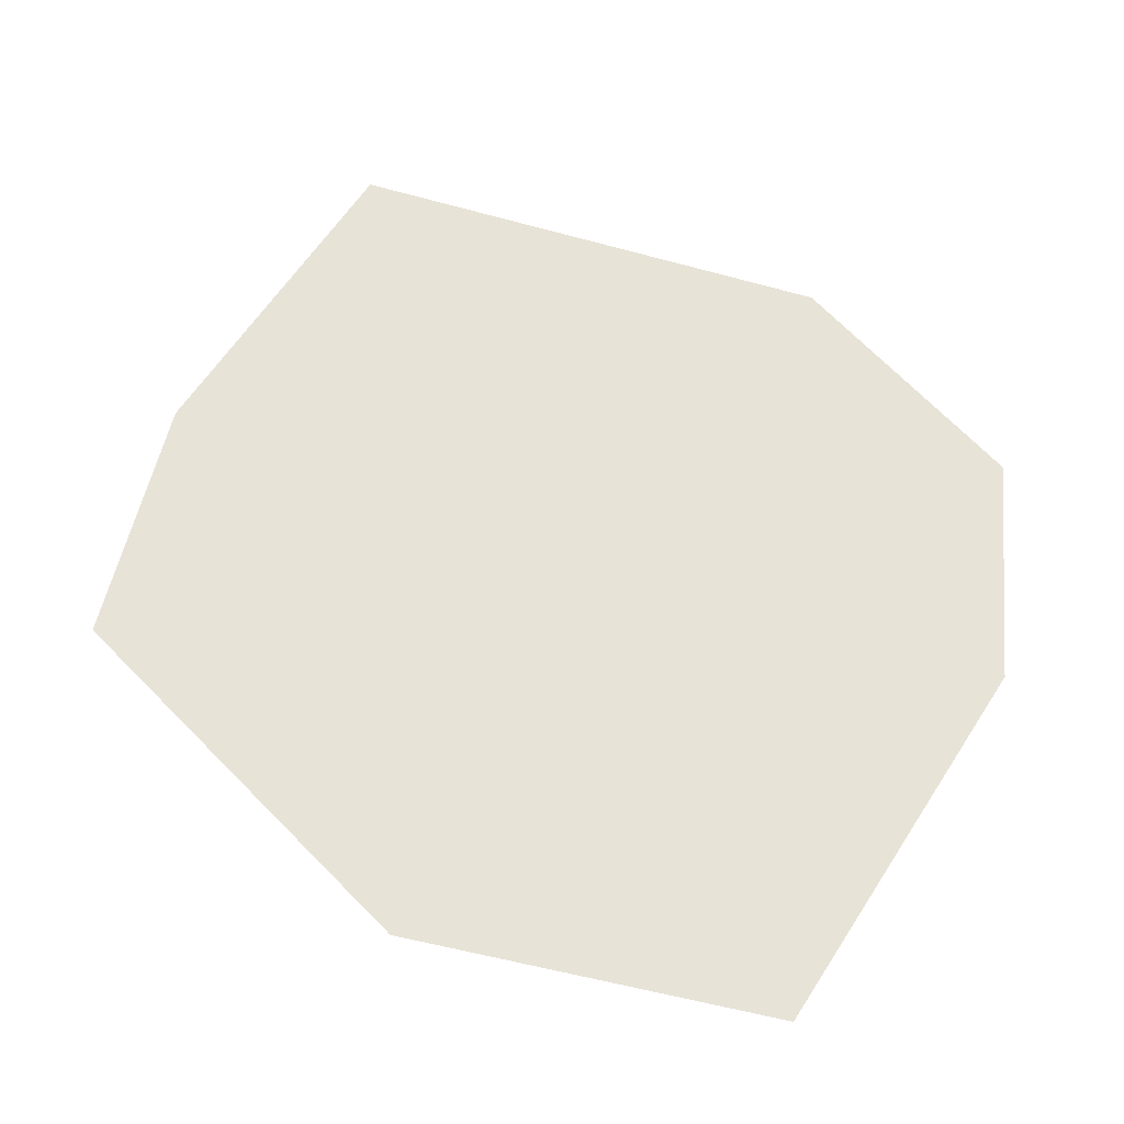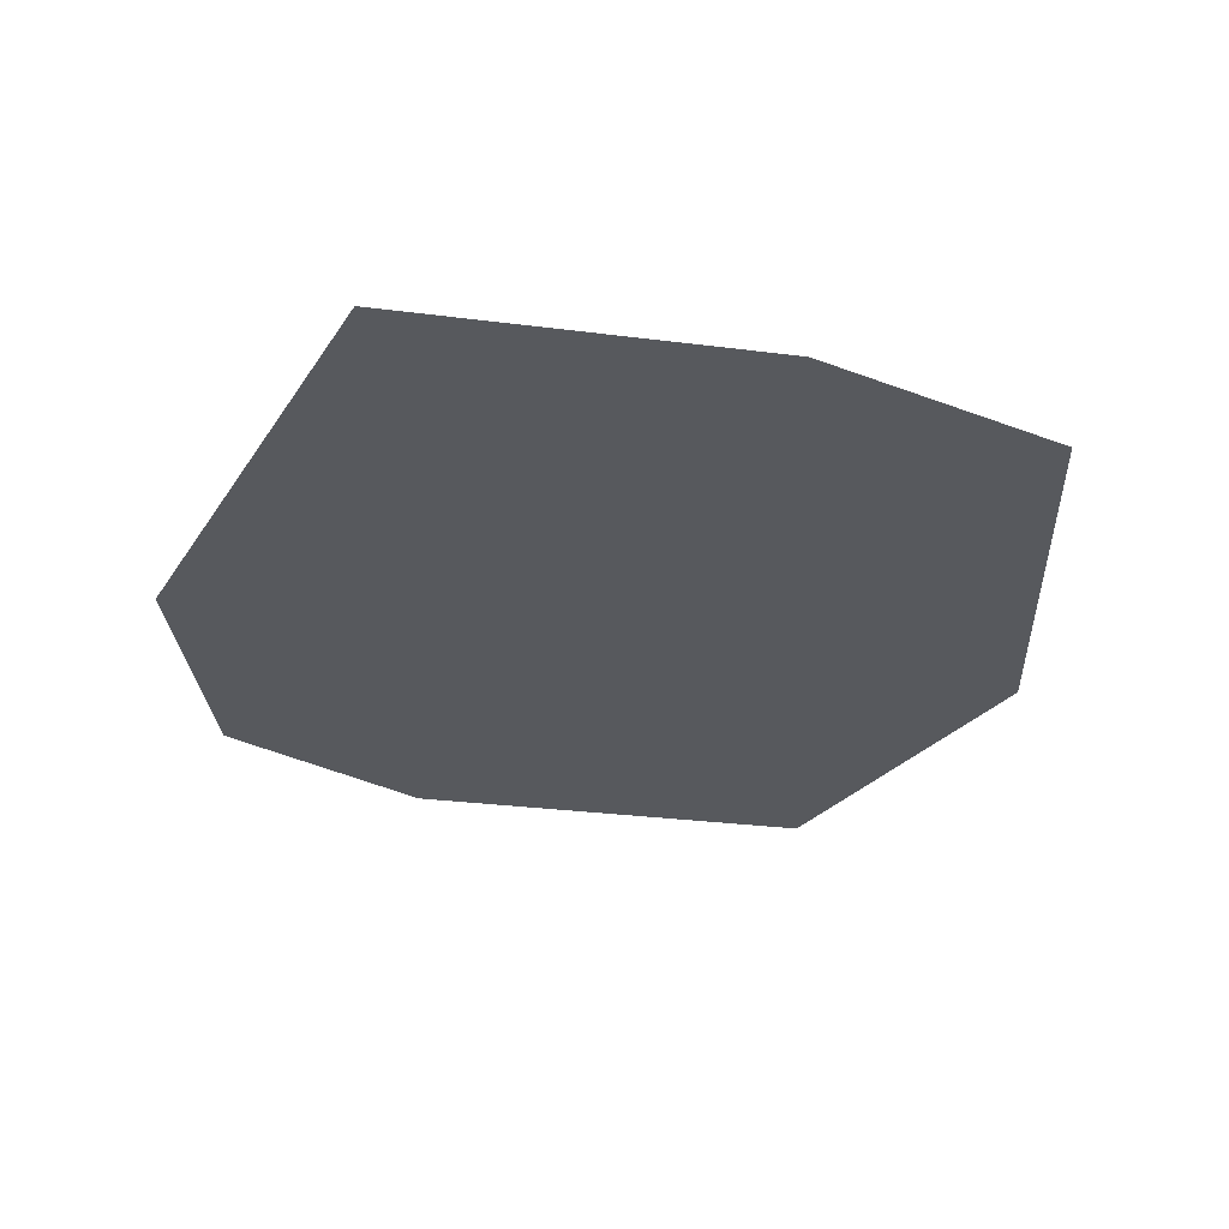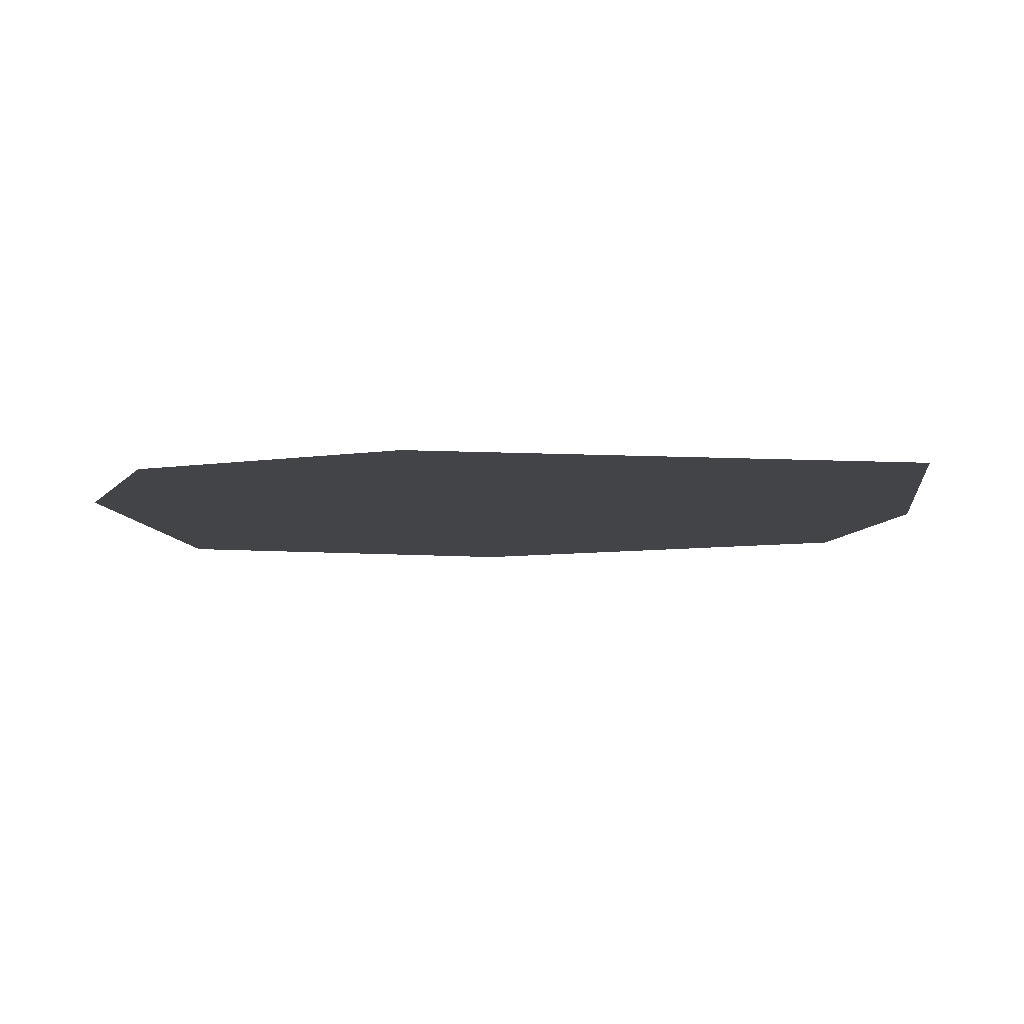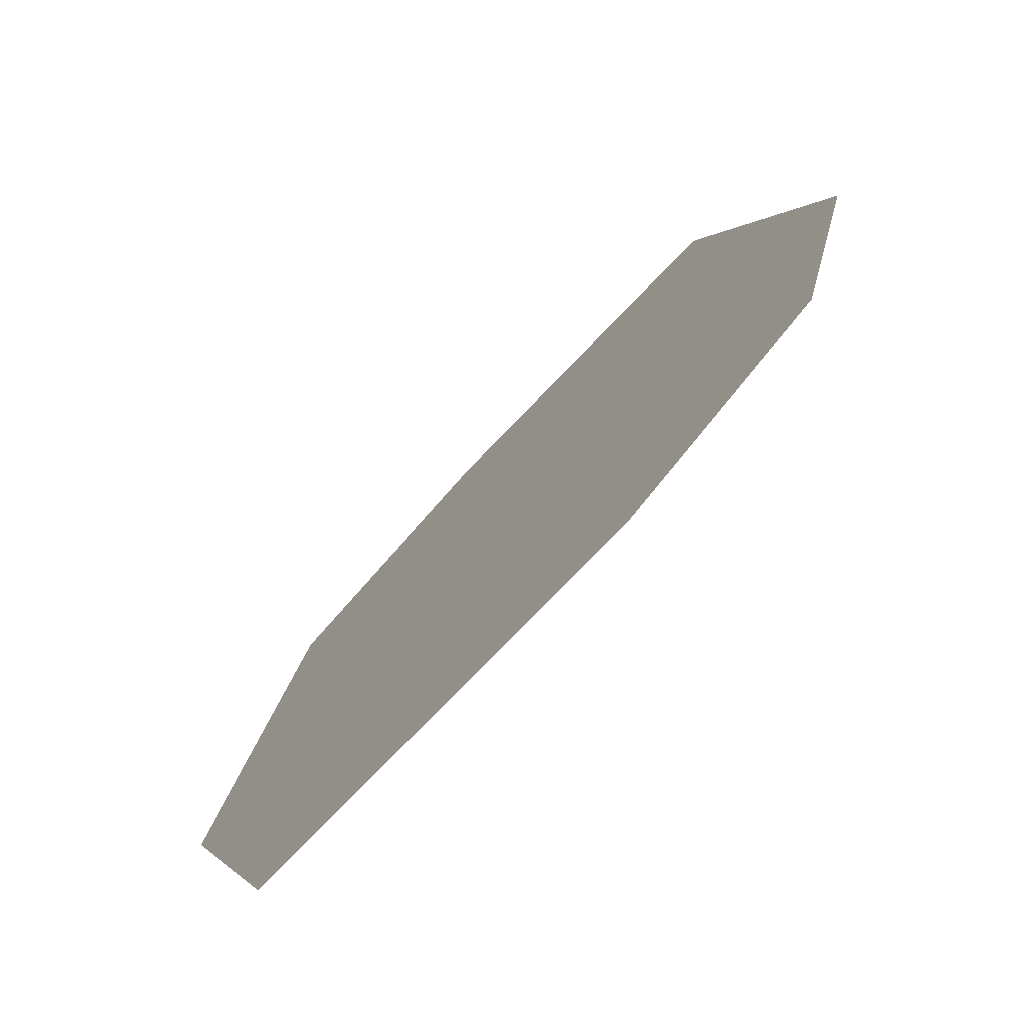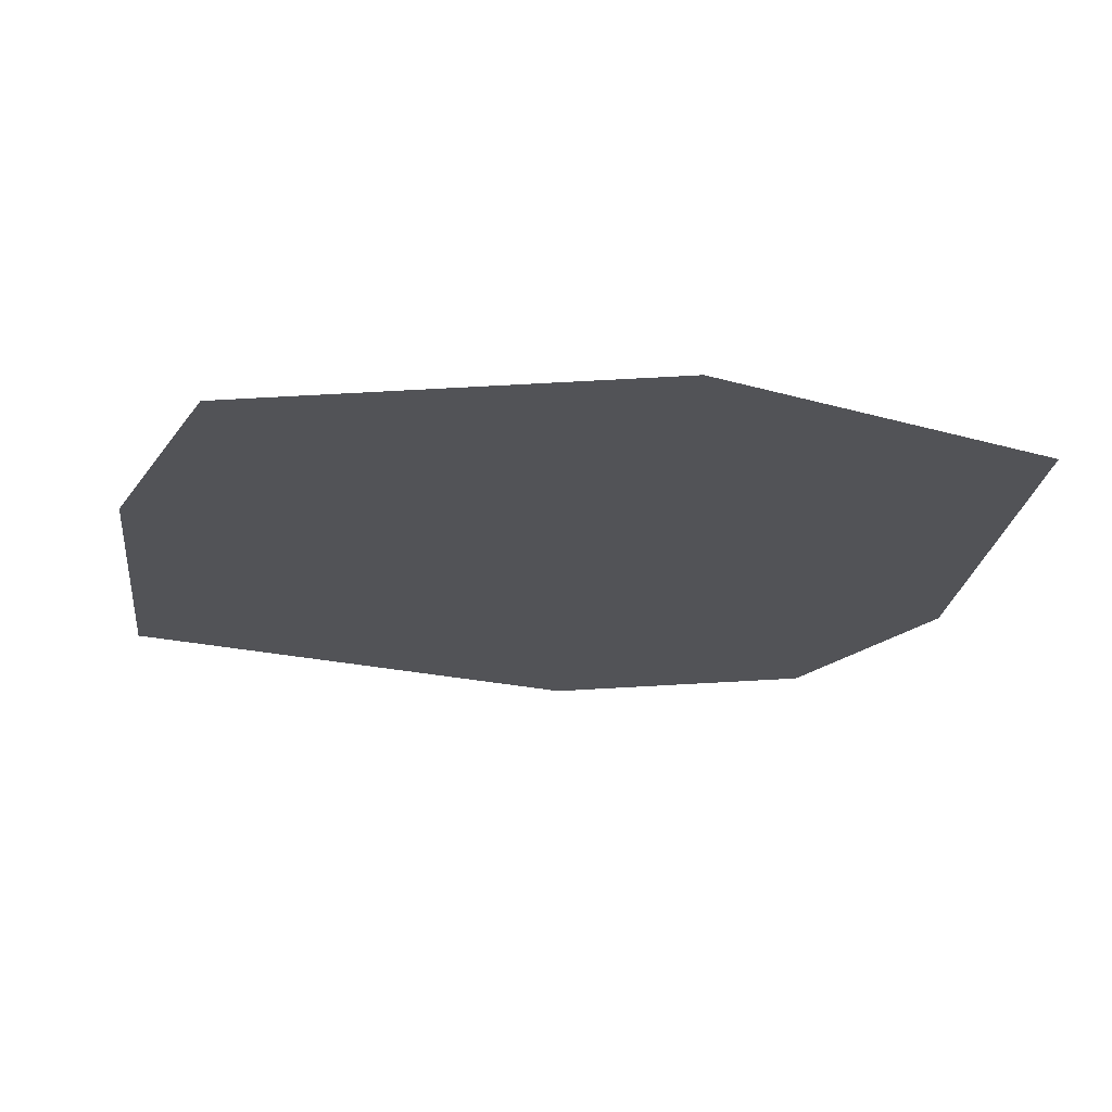
<metadata>
{"format":"obj","ext":"obj","renderer":"f3d","projection":"perspective","resolution":1024,"background":"white","views":[{"elev":61.7,"azim":-57.2,"up":"+Z"},{"elev":-29.0,"azim":169.1,"up":"+Z"},{"elev":-8.0,"azim":97.1,"up":"+Z"},{"elev":-77.3,"azim":46.0,"up":"+Y"},{"elev":-22.5,"azim":-96.6,"up":"+Z"}]}
</metadata>
<code>
g TropicalBush_Impostor
v 1.533 -0.231 0
v 1.25 -1.229 0
v 0.4733 -1.643 0
v -1.047 -1.643 0
v -1.528 -0.336 0
v -1.161 1.241 0
v -0.2554 1.553 0
v 1.045 1.553 0
g TropicalBush_Impostor_0
f 4 6 8
f 8 2 4
f 6 7 8
f 4 5 6
f 2 3 4
f 8 1 2

</code>
